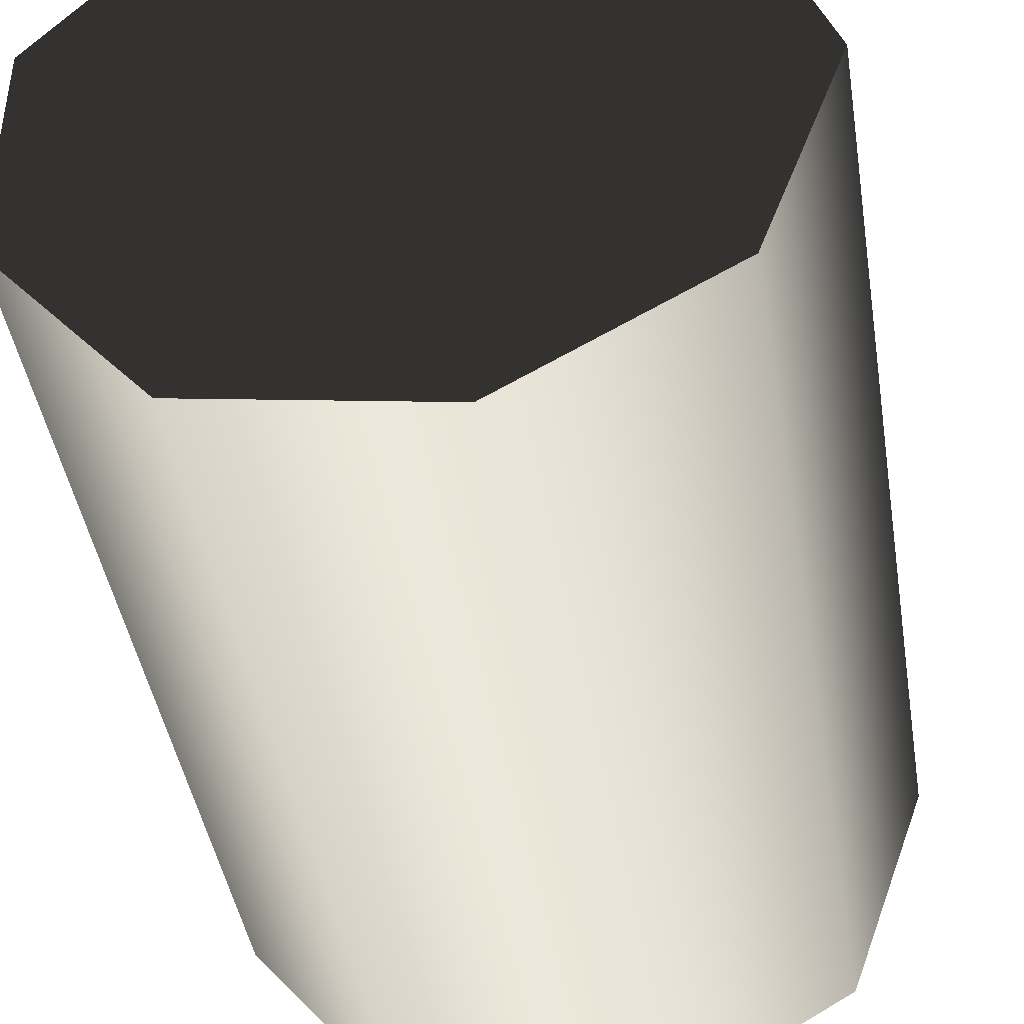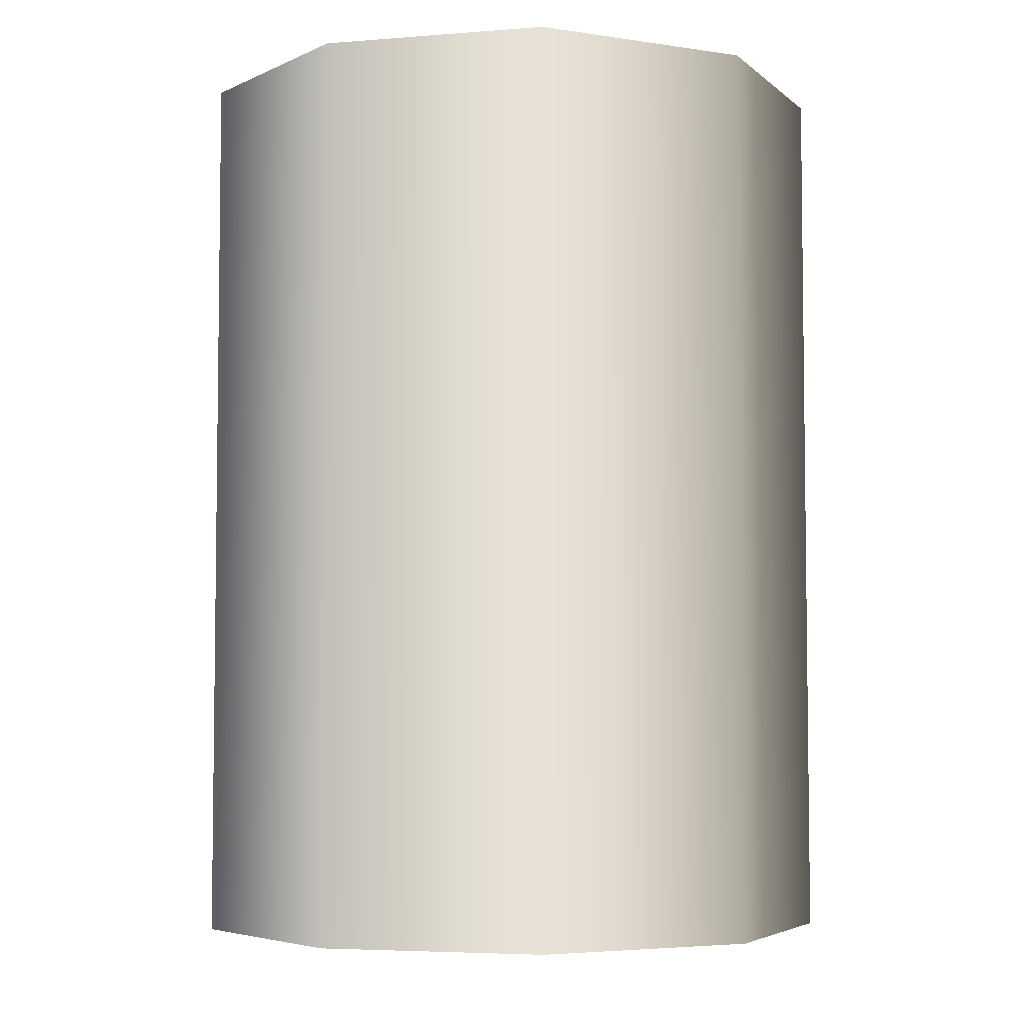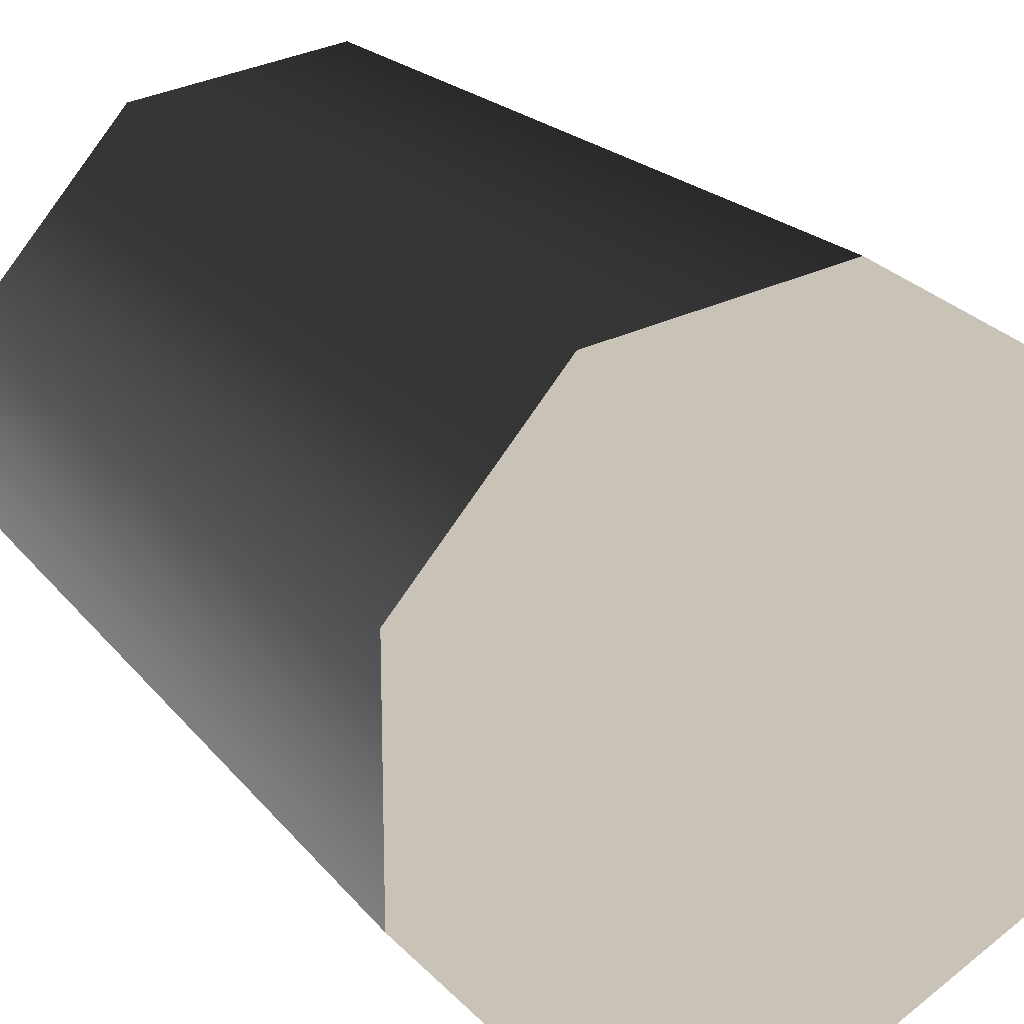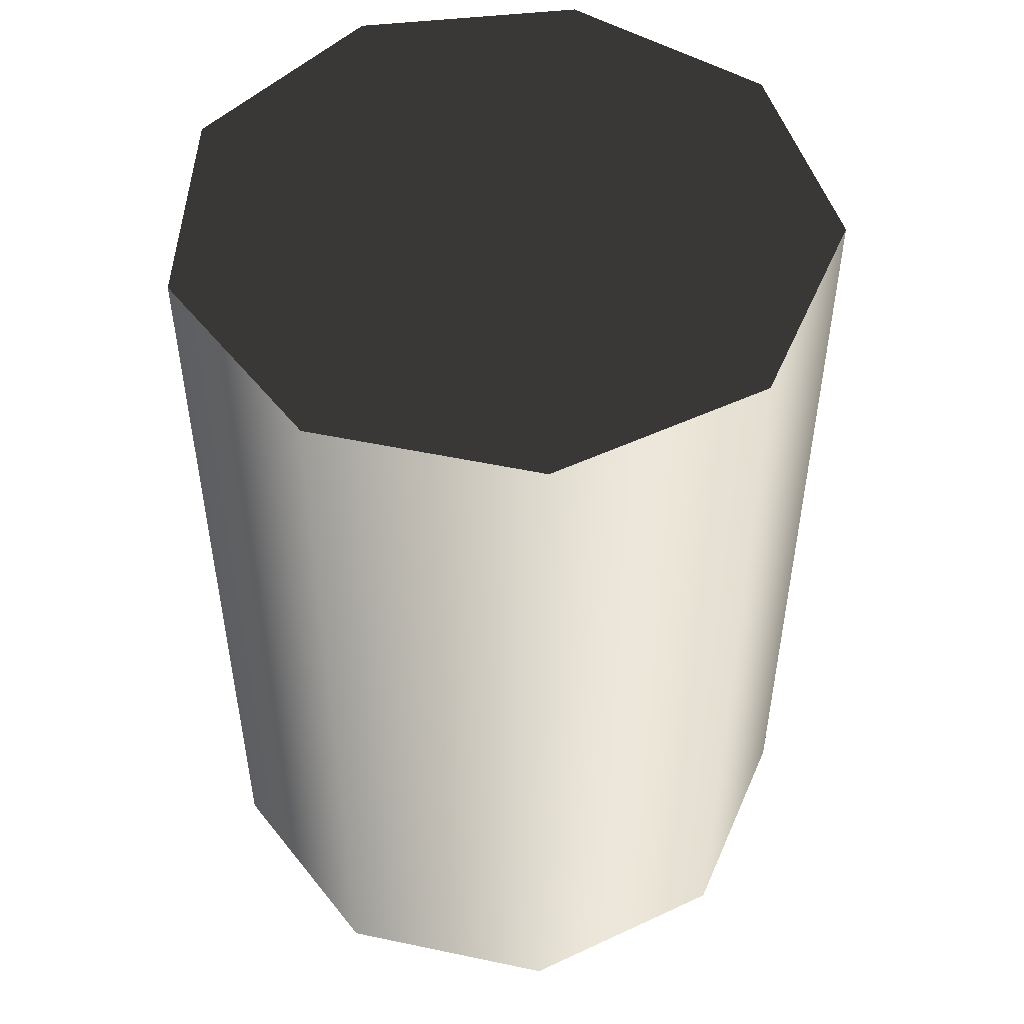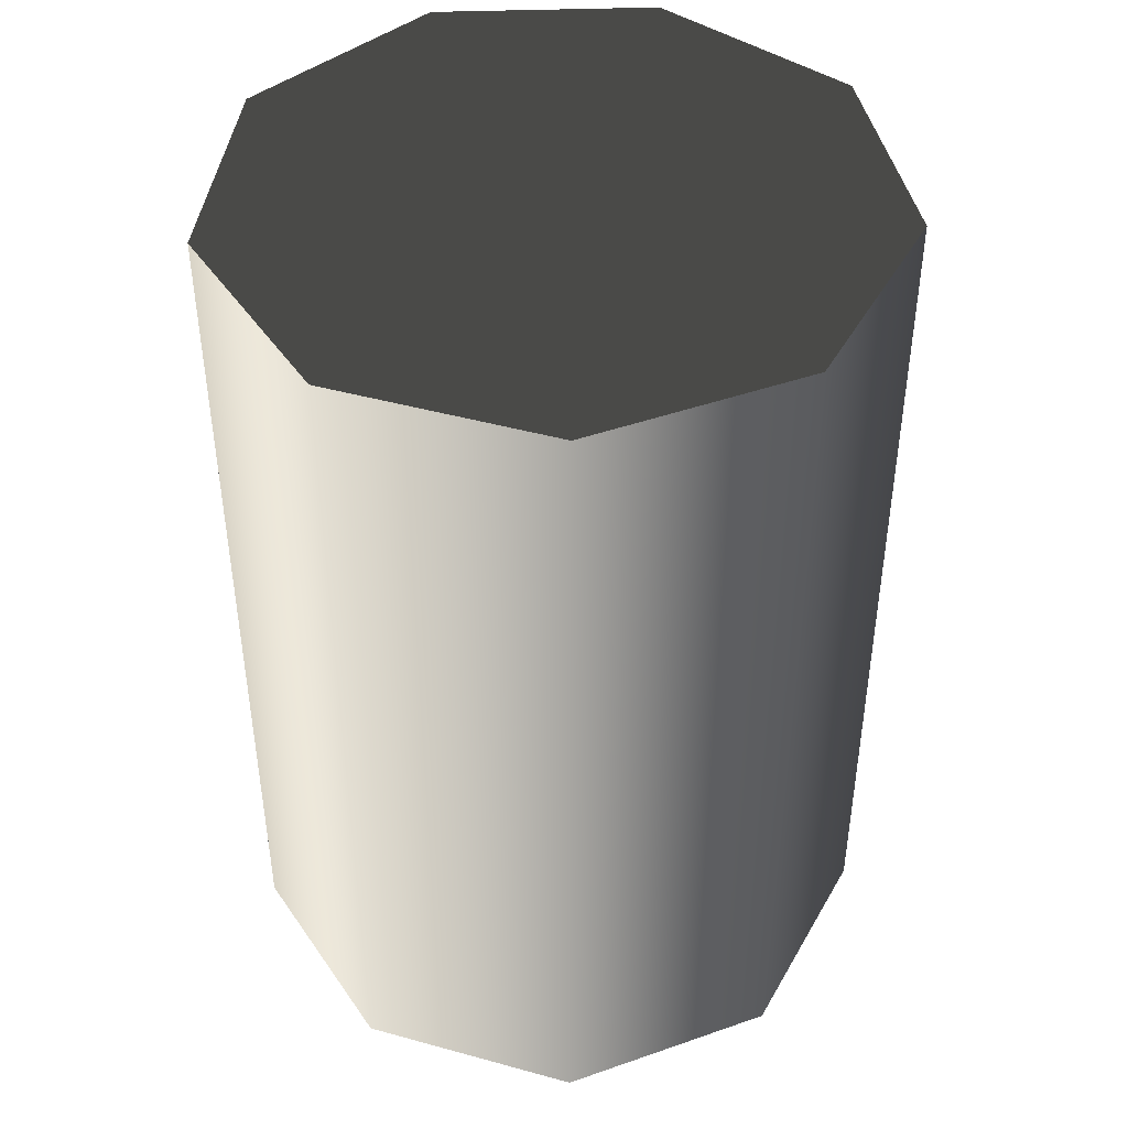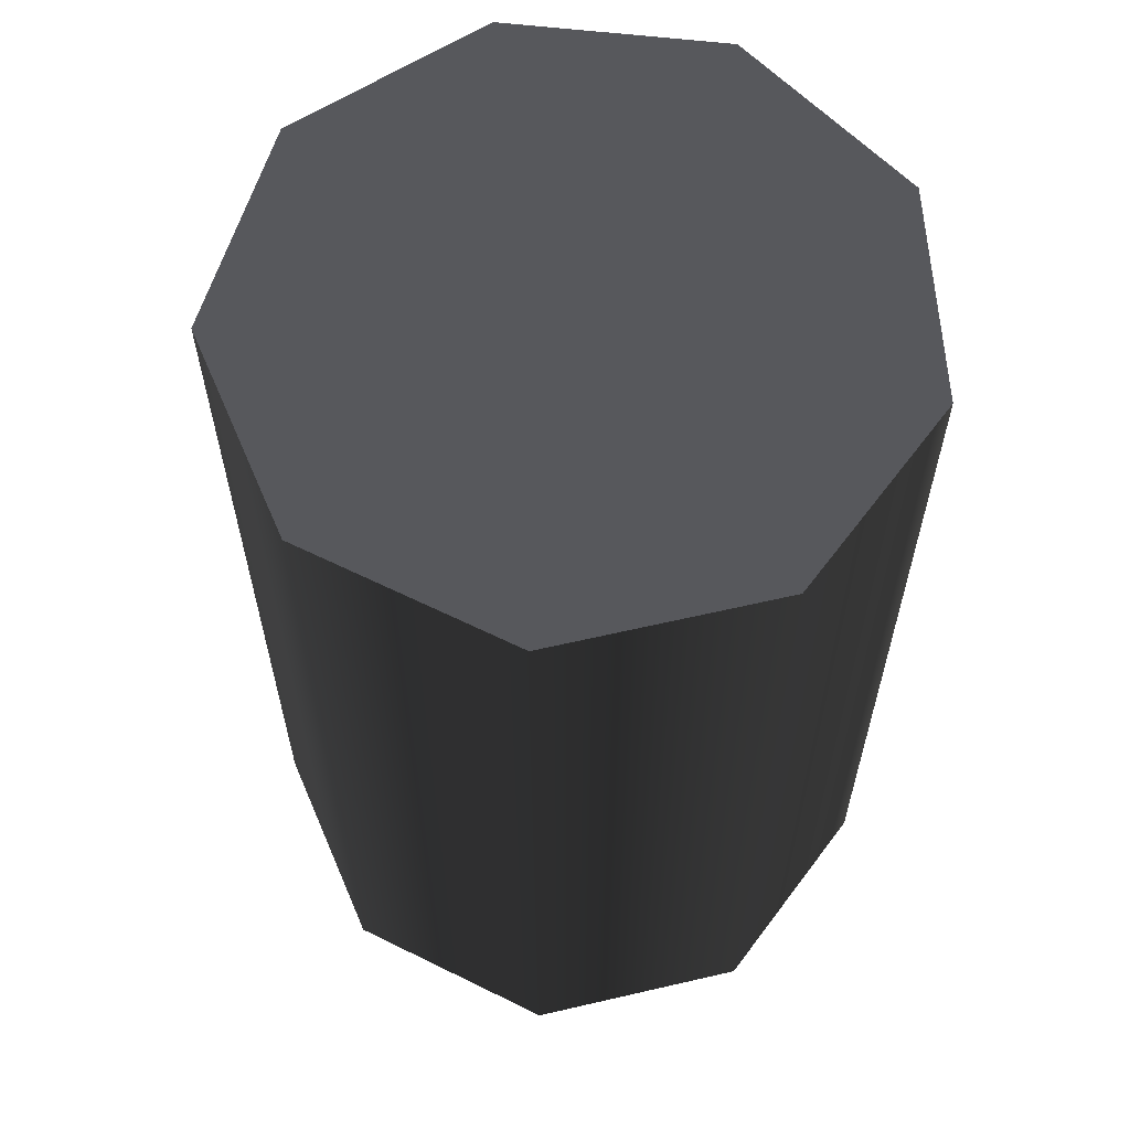
<metadata>
{"format":"obj","ext":"obj","renderer":"f3d","projection":"perspective","resolution":1024,"background":"white","views":[{"elev":-42.9,"azim":9.1,"up":"+Y"},{"elev":-4.9,"azim":-75.7,"up":"+Z"},{"elev":19.5,"azim":-26.1,"up":"+Y"},{"elev":50.4,"azim":-37.0,"up":"+Z"},{"elev":44.5,"azim":47.8,"up":"+Z"},{"elev":61.3,"azim":176.7,"up":"+Z"}]}
</metadata>
<code>
v 0.006299 -0.03573 -3.777e-07
v -0.03409 -0.01241 -3.795e-07
v -0.01814 -0.03142 -3.78e-07
v 0.02779 0.02332 -3.82e-07
v -0.01814 0.03142 -3.827e-07
v -0.03409 0.01241 -3.813e-07
v 0.006299 0.03573 -3.829e-07
v 0.03628 -1.012e-06 -3.803e-07
v 0.02779 -0.02332 -3.786e-07
v 0.03628 -1.012e-06 -3.803e-07
v 0.02779 0.02332 0.1
v 0.02779 0.02332 -3.82e-07
v 0.03628 -9.813e-07 0.1
v 0.006299 0.03573 0.1
v 0.006299 0.03573 -3.829e-07
v 0.02779 -0.02332 -3.786e-07
v 0.02779 -0.02332 0.1
v 0.006299 0.03573 -3.829e-07
v -0.01814 0.03142 0.1
v -0.01814 0.03142 -3.827e-07
v 0.006299 0.03573 0.1
v -0.03409 0.01241 0.1
v -0.03409 0.01241 -3.813e-07
v -0.03409 0.01241 -3.813e-07
v -0.03409 -0.01241 0.1
v -0.03409 -0.01241 -3.795e-07
v -0.03409 0.01241 0.1
v -0.01814 -0.03142 0.1
v -0.01814 -0.03142 -3.78e-07
v -0.01814 -0.03142 -3.78e-07
v 0.006299 -0.03573 0.1
v 0.006299 -0.03573 -3.777e-07
v -0.01814 -0.03142 0.1
v 0.02779 -0.02332 0.1
v 0.02779 -0.02332 -3.786e-07
v 0.03628 -9.813e-07 0.1
v 0.006299 0.03573 0.1
v 0.02779 0.02332 0.1
v -0.01814 -0.03142 0.1
v -0.03409 0.01241 0.1
v -0.01814 0.03142 0.1
v -0.03409 -0.01241 0.1
v 0.006299 -0.03573 0.1
v 0.02779 -0.02332 0.1
g Barrel_Red_(24)_22419_799
f 1 3 2
f 1 2 4
f 2 5 4
f 2 6 5
f 5 7 4
f 1 4 8
f 9 1 8
f 10 12 11
f 11 13 10
f 14 11 12
f 12 15 14
f 16 10 13
f 13 17 16
f 18 20 19
f 19 21 18
f 22 19 20
f 20 23 22
f 24 26 25
f 25 27 24
f 28 25 26
f 26 29 28
f 30 32 31
f 31 33 30
f 34 31 32
f 32 35 34
f 36 38 37
f 36 37 39
f 37 40 39
f 37 41 40
f 40 42 39
f 36 39 43
f 44 36 43

</code>
